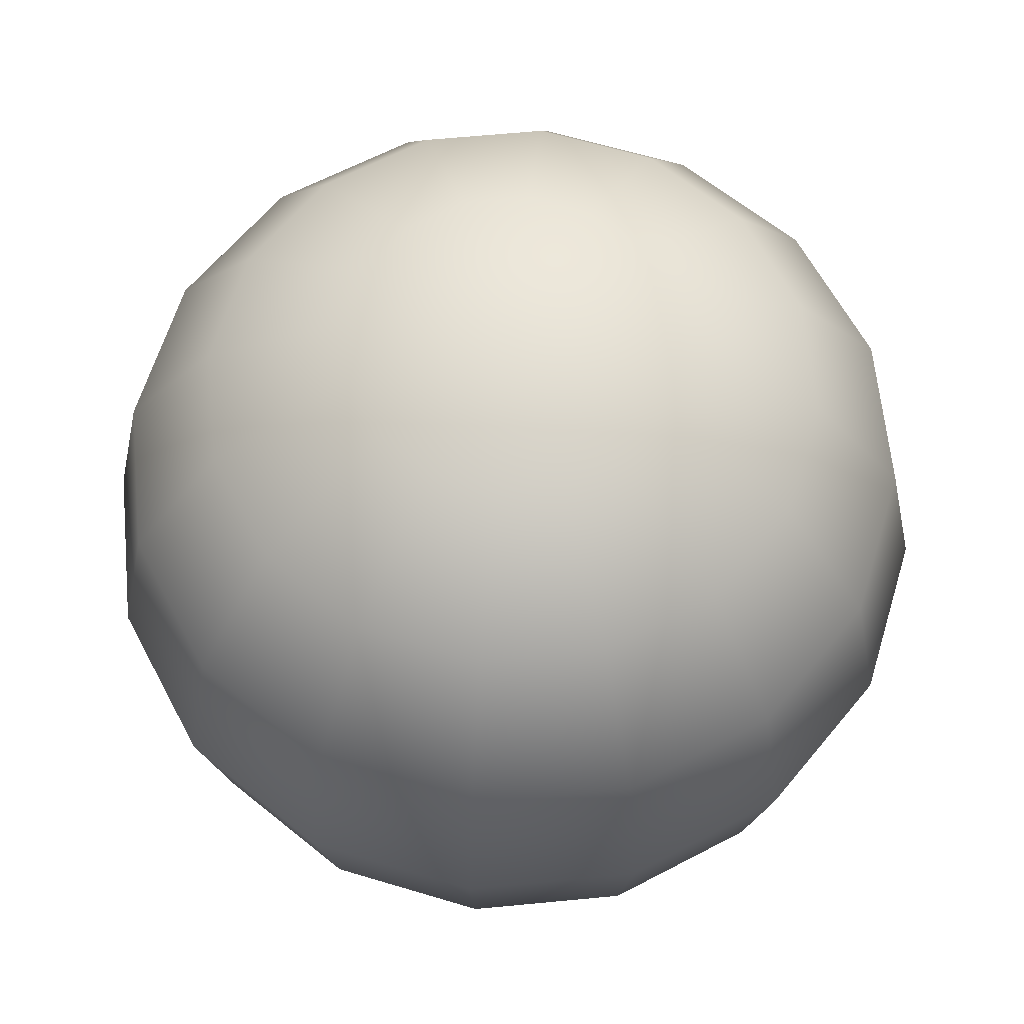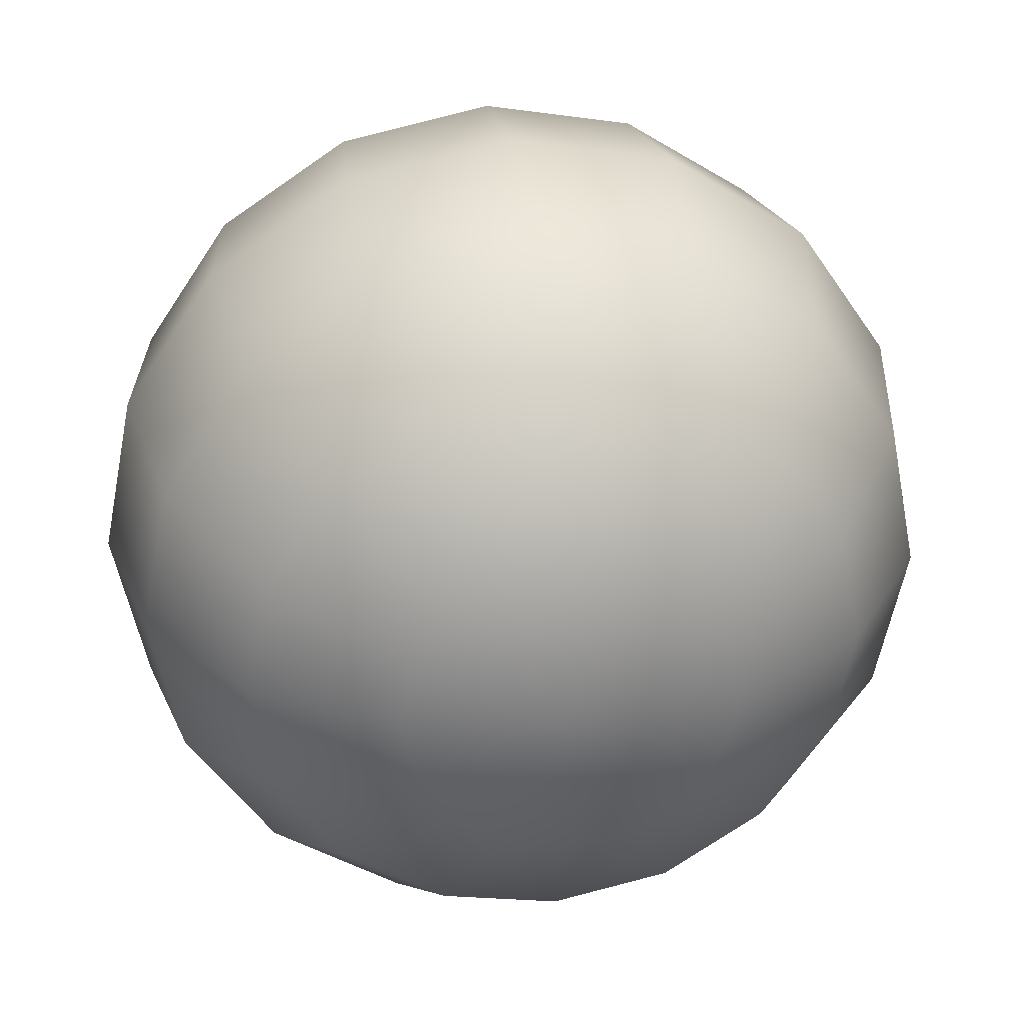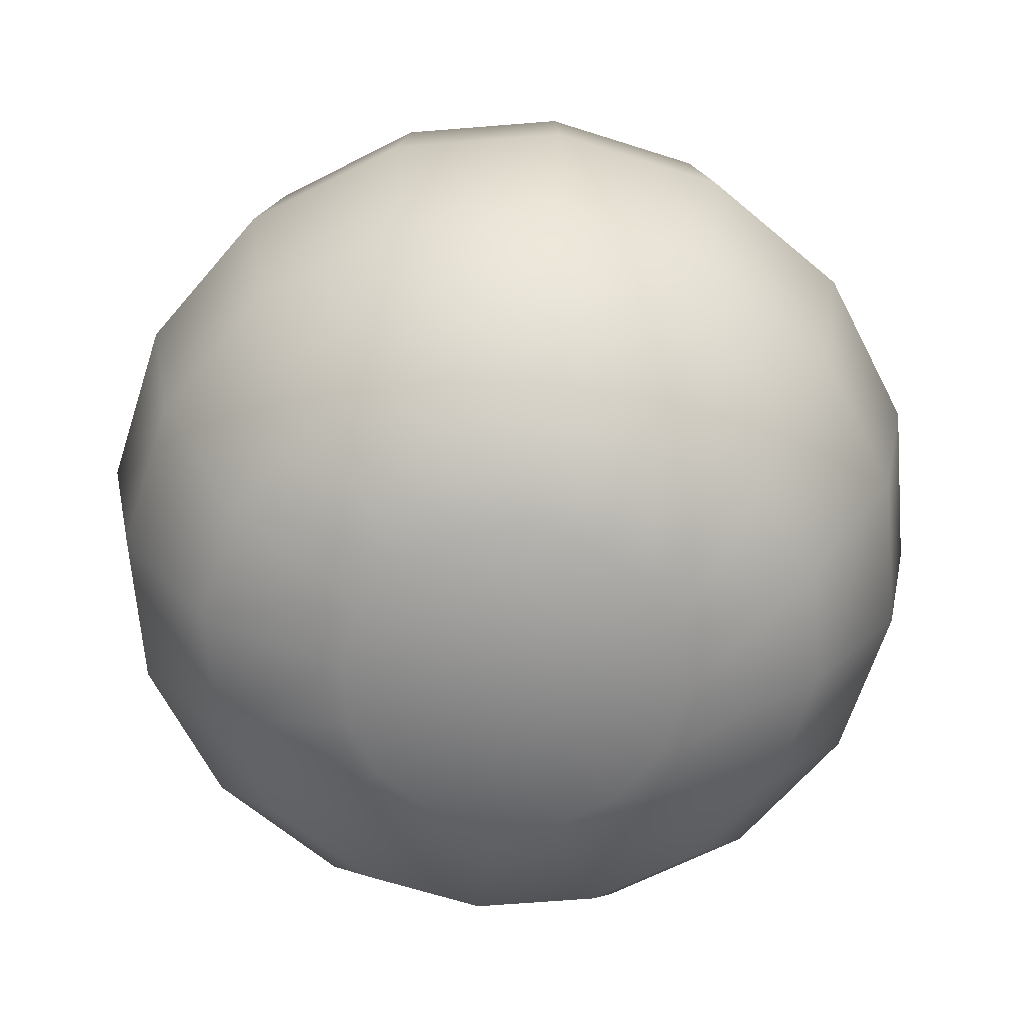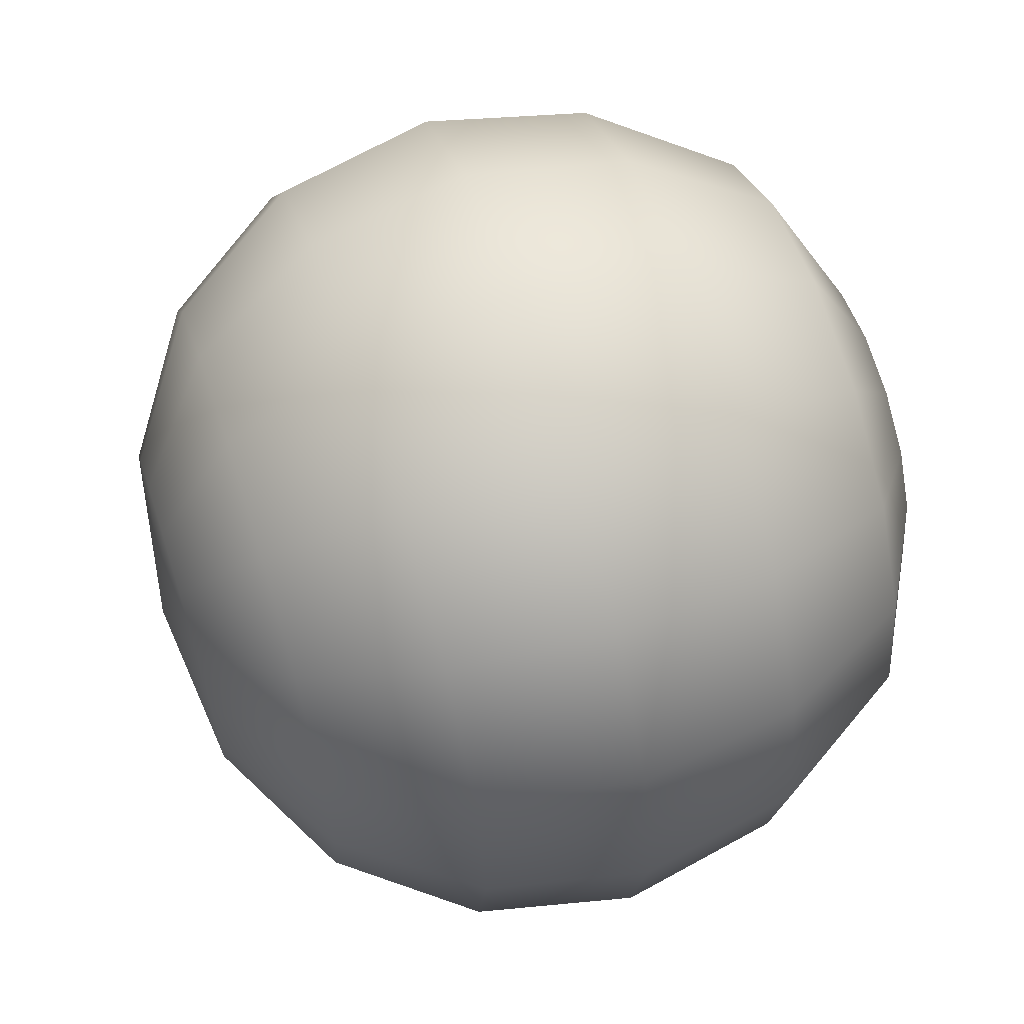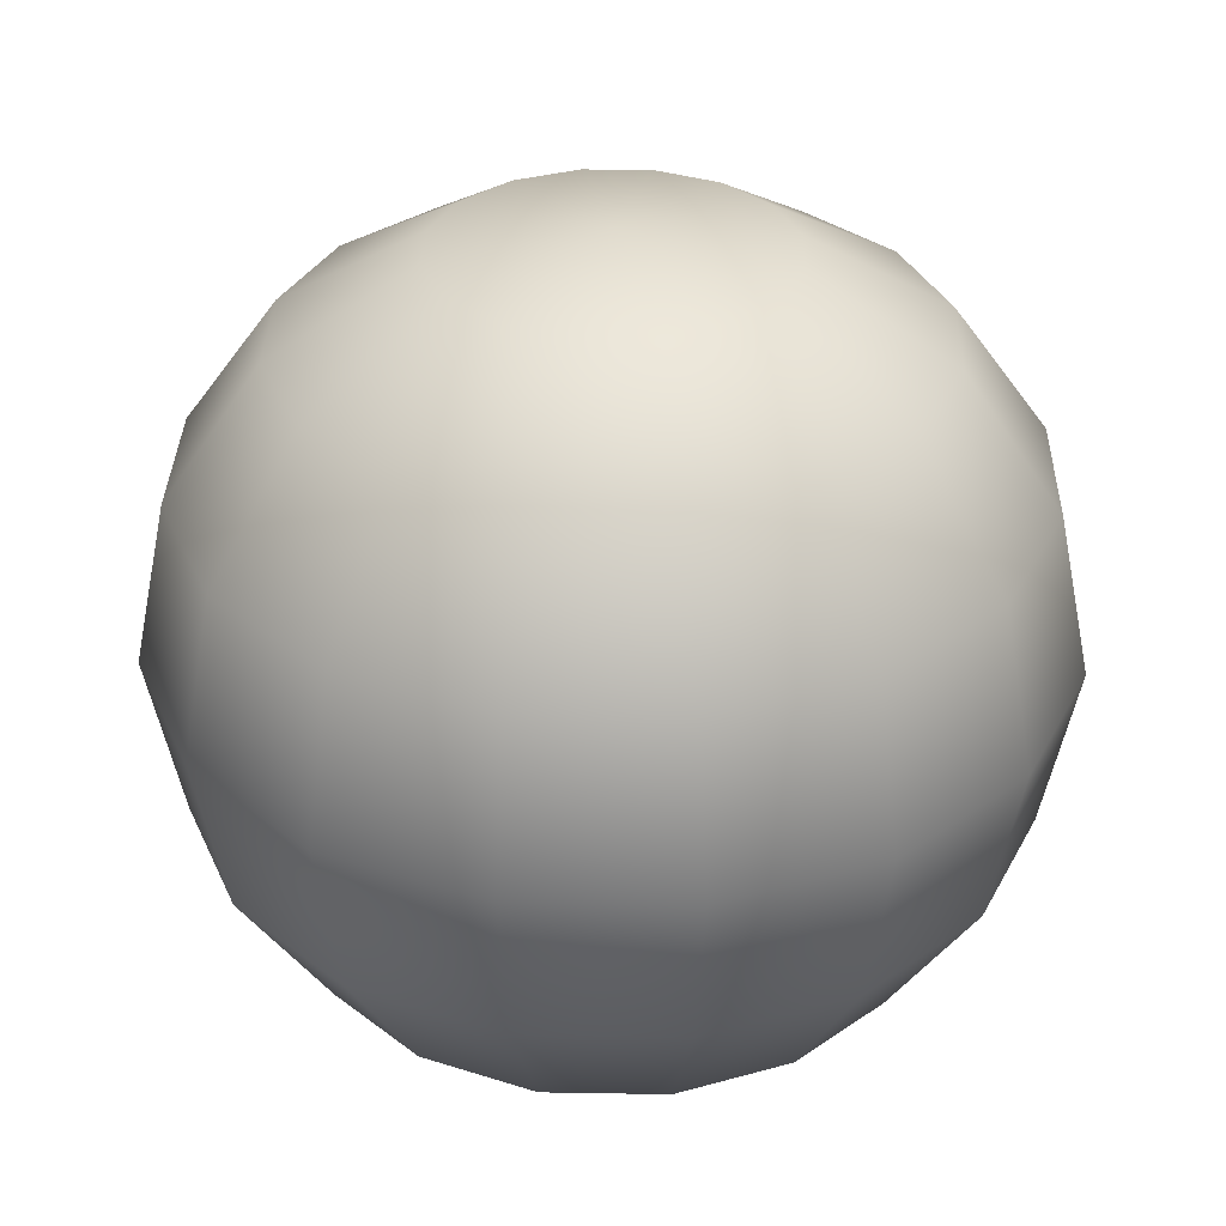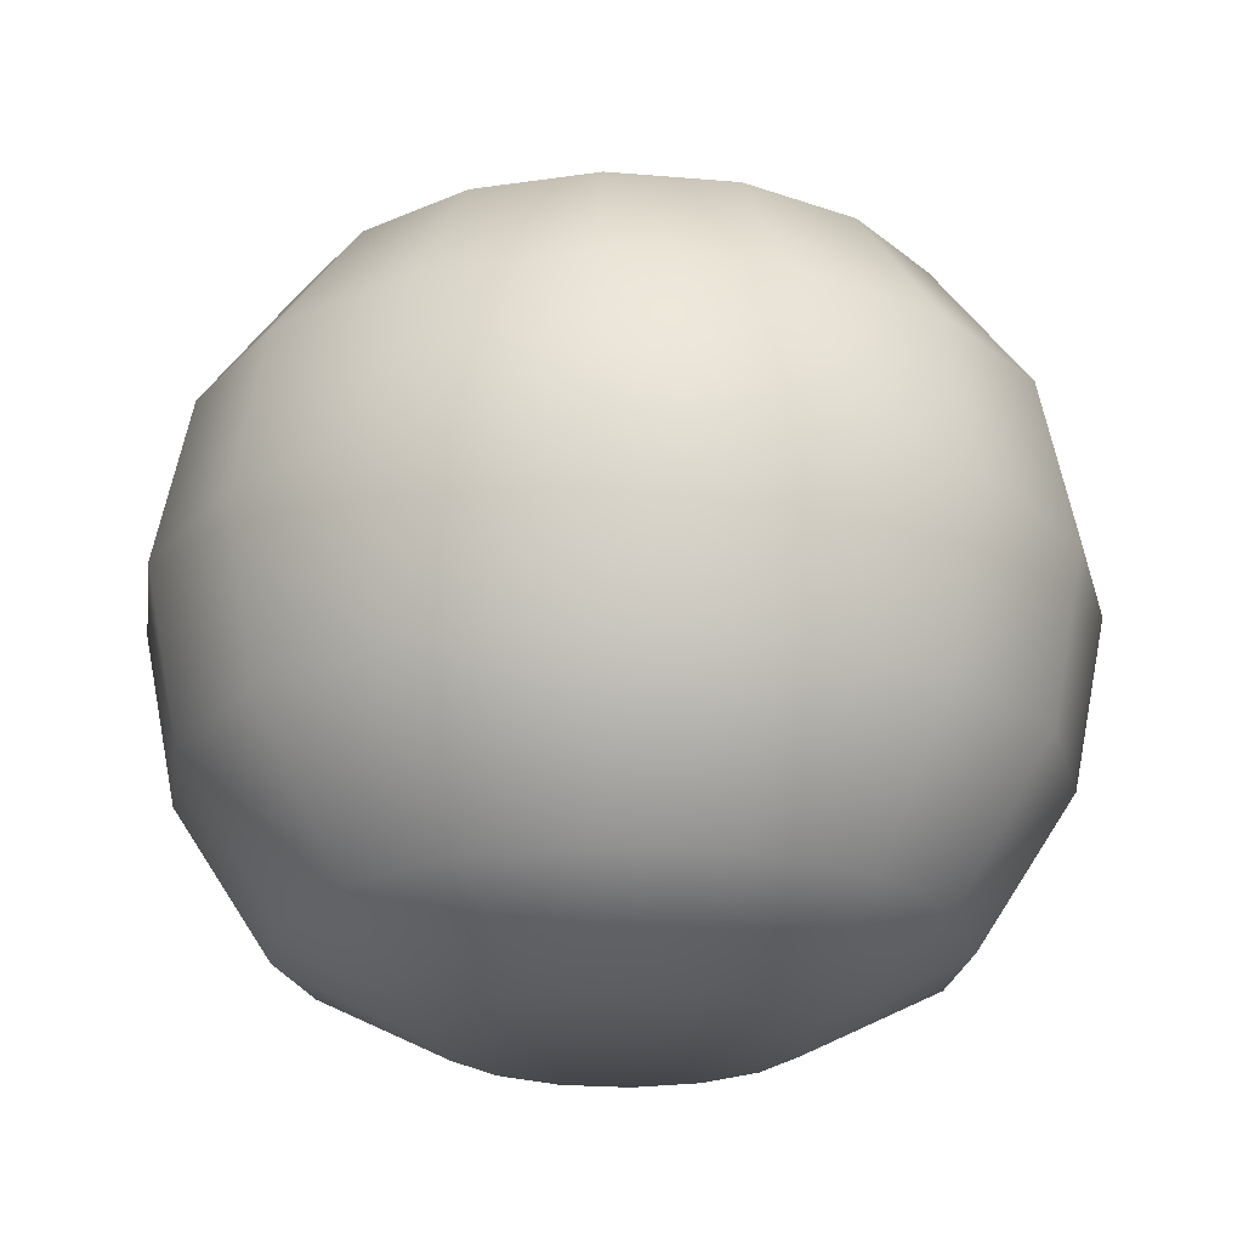
<metadata>
{"format":"obj","ext":"obj","renderer":"f3d","projection":"perspective","resolution":1024,"background":"white","views":[{"elev":63.0,"azim":73.2,"up":"+Y"},{"elev":31.8,"azim":170.9,"up":"+Z"},{"elev":-65.1,"azim":60.9,"up":"+Y"},{"elev":62.1,"azim":-107.8,"up":"+Z"},{"elev":32.7,"azim":170.1,"up":"+Y"},{"elev":-22.7,"azim":-177.1,"up":"+Y"}]}
</metadata>
<code>
v  -0.6164 6.019 0.2648
v  -0.6164 5.676 -2.575
v  -1.703 5.676 -2.359
v  -2.625 5.676 -1.744
v  -3.24 5.676 -0.8221
v  -3.457 5.676 0.2648
v  -3.24 5.676 1.352
v  -2.625 5.676 2.273
v  -1.703 5.676 2.889
v  -0.6164 5.676 3.105
v  0.4705 5.676 2.889
v  1.392 5.676 2.273
v  2.007 5.676 1.352
v  2.224 5.676 0.2648
v  2.007 5.676 -0.8221
v  1.392 5.676 -1.744
v  0.4705 5.676 -2.359
v  -0.6164 4.271 -4.983
v  -2.625 4.271 -4.584
v  -4.327 4.271 -3.446
v  -5.465 4.271 -1.744
v  -5.864 4.271 0.2648
v  -5.465 4.271 2.273
v  -4.327 4.271 3.976
v  -2.625 4.271 5.113
v  -0.6164 4.271 5.513
v  1.392 4.271 5.113
v  3.094 4.271 3.976
v  4.232 4.271 2.273
v  4.631 4.271 0.2648
v  4.232 4.271 -1.744
v  3.094 4.271 -3.446
v  1.392 4.271 -4.584
v  -0.6164 2.02 -6.592
v  -3.24 2.02 -6.07
v  -5.465 2.02 -4.584
v  -6.951 2.02 -2.359
v  -7.473 2.02 0.2648
v  -6.951 2.02 2.889
v  -5.465 2.02 5.113
v  -3.24 2.02 6.6
v  -0.6164 2.02 7.122
v  2.007 2.02 6.6
v  4.232 2.02 5.113
v  5.718 2.02 2.889
v  6.24 2.02 0.2648
v  5.718 2.02 -2.359
v  4.232 2.02 -4.584
v  2.007 2.02 -6.07
v  -0.6164 -0.736 -7.157
v  -3.457 -0.736 -6.592
v  -5.864 -0.736 -4.983
v  -7.473 -0.736 -2.575
v  -8.038 -0.736 0.2648
v  -7.473 -0.736 3.105
v  -5.864 -0.736 5.513
v  -3.457 -0.736 7.122
v  -0.6164 -0.736 7.686
v  2.224 -0.736 7.122
v  4.631 -0.736 5.513
v  6.24 -0.736 3.105
v  6.805 -0.736 0.2648
v  6.24 -0.736 -2.575
v  4.631 -0.736 -4.983
v  2.224 -0.736 -6.592
v  -0.6164 -3.576 -6.592
v  -3.24 -3.576 -6.07
v  -5.465 -3.576 -4.584
v  -6.951 -3.576 -2.359
v  -7.473 -3.576 0.2648
v  -6.951 -3.576 2.889
v  -5.465 -3.576 5.113
v  -3.24 -3.576 6.6
v  -0.6164 -3.576 7.122
v  2.007 -3.576 6.6
v  4.232 -3.576 5.113
v  5.718 -3.576 2.889
v  6.24 -3.576 0.2648
v  5.718 -3.576 -2.359
v  4.232 -3.576 -4.584
v  2.007 -3.576 -6.07
v  -0.6164 -6.069 -4.983
v  -2.625 -6.069 -4.584
v  -4.327 -6.069 -3.446
v  -5.465 -6.069 -1.744
v  -5.864 -6.069 0.2648
v  -5.465 -6.069 2.273
v  -4.327 -6.069 3.976
v  -2.625 -6.069 5.113
v  -0.6164 -6.069 5.513
v  1.392 -6.069 5.113
v  3.094 -6.069 3.976
v  4.232 -6.069 2.273
v  4.631 -6.069 0.2648
v  4.232 -6.069 -1.744
v  3.094 -6.069 -3.446
v  1.392 -6.069 -4.584
v  -0.6164 -7.312 -2.575
v  -1.703 -7.312 -2.359
v  -2.625 -7.312 -1.744
v  -3.24 -7.312 -0.8221
v  -3.457 -7.312 0.2648
v  -3.24 -7.312 1.352
v  -2.625 -7.312 2.273
v  -1.703 -7.312 2.889
v  -0.6164 -7.312 3.105
v  0.4705 -7.312 2.889
v  1.392 -7.312 2.273
v  2.007 -7.312 1.352
v  2.224 -7.312 0.2648
v  2.007 -7.312 -0.8221
v  1.392 -7.312 -1.744
v  0.4705 -7.312 -2.359
v  -0.6164 -7.312 0.2648
g Sphere001
f 1 2 3
f 1 3 4
f 1 4 5
f 1 5 6
f 1 6 7
f 1 7 8
f 1 8 9
f 1 9 10
f 1 10 11
f 1 11 12
f 1 12 13
f 1 13 14
f 1 14 15
f 1 15 16
f 1 16 17
f 1 17 2
f 2 18 19 3
f 3 19 20 4
f 4 20 21 5
f 5 21 22 6
f 6 22 23 7
f 7 23 24 8
f 8 24 25 9
f 9 25 26 10
f 10 26 27 11
f 11 27 28 12
f 12 28 29 13
f 13 29 30 14
f 14 30 31 15
f 15 31 32 16
f 16 32 33 17
f 17 33 18 2
f 18 34 35 19
f 19 35 36 20
f 20 36 37 21
f 21 37 38 22
f 22 38 39 23
f 23 39 40 24
f 24 40 41 25
f 25 41 42 26
f 26 42 43 27
f 27 43 44 28
f 28 44 45 29
f 29 45 46 30
f 30 46 47 31
f 31 47 48 32
f 32 48 49 33
f 33 49 34 18
f 34 50 51 35
f 35 51 52 36
f 36 52 53 37
f 37 53 54 38
f 38 54 55 39
f 39 55 56 40
f 40 56 57 41
f 41 57 58 42
f 42 58 59 43
f 43 59 60 44
f 44 60 61 45
f 45 61 62 46
f 46 62 63 47
f 47 63 64 48
f 48 64 65 49
f 49 65 50 34
f 50 66 67 51
f 51 67 68 52
f 52 68 69 53
f 53 69 70 54
f 54 70 71 55
f 55 71 72 56
f 56 72 73 57
f 57 73 74 58
f 58 74 75 59
f 59 75 76 60
f 60 76 77 61
f 61 77 78 62
f 62 78 79 63
f 63 79 80 64
f 64 80 81 65
f 65 81 66 50
f 66 82 83 67
f 67 83 84 68
f 68 84 85 69
f 69 85 86 70
f 70 86 87 71
f 71 87 88 72
f 72 88 89 73
f 73 89 90 74
f 74 90 91 75
f 75 91 92 76
f 76 92 93 77
f 77 93 94 78
f 78 94 95 79
f 79 95 96 80
f 80 96 97 81
f 81 97 82 66
f 82 98 99 83
f 83 99 100 84
f 84 100 101 85
f 85 101 102 86
f 86 102 103 87
f 87 103 104 88
f 88 104 105 89
f 89 105 106 90
f 90 106 107 91
f 91 107 108 92
f 92 108 109 93
f 93 109 110 94
f 94 110 111 95
f 95 111 112 96
f 96 112 113 97
f 97 113 98 82
f 114 99 98
f 114 100 99
f 114 101 100
f 114 102 101
f 114 103 102
f 114 104 103
f 114 105 104
f 114 106 105
f 114 107 106
f 114 108 107
f 114 109 108
f 114 110 109
f 114 111 110
f 114 112 111
f 114 113 112
f 114 98 113

</code>
